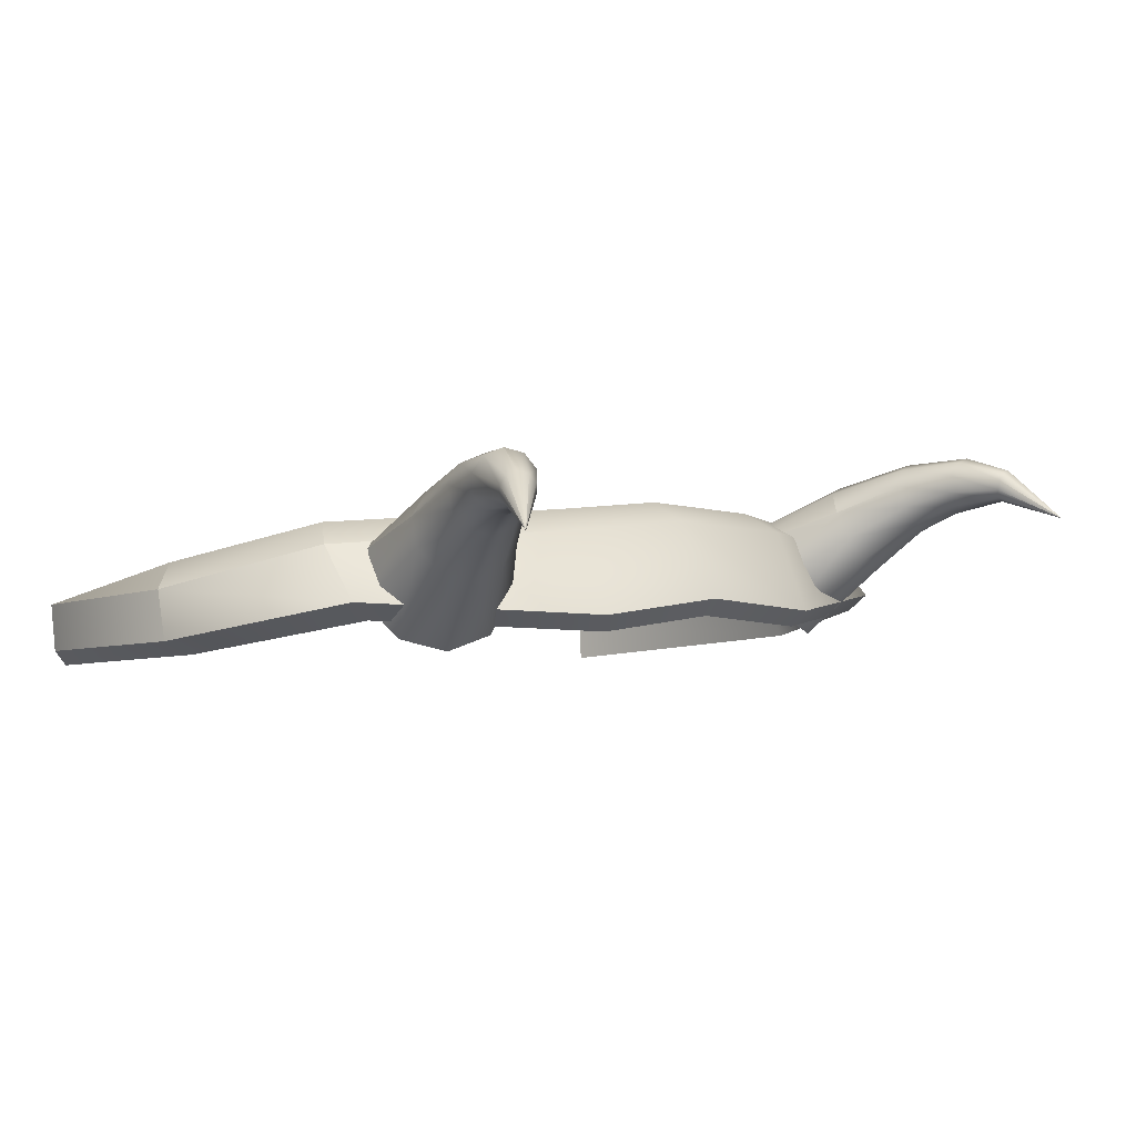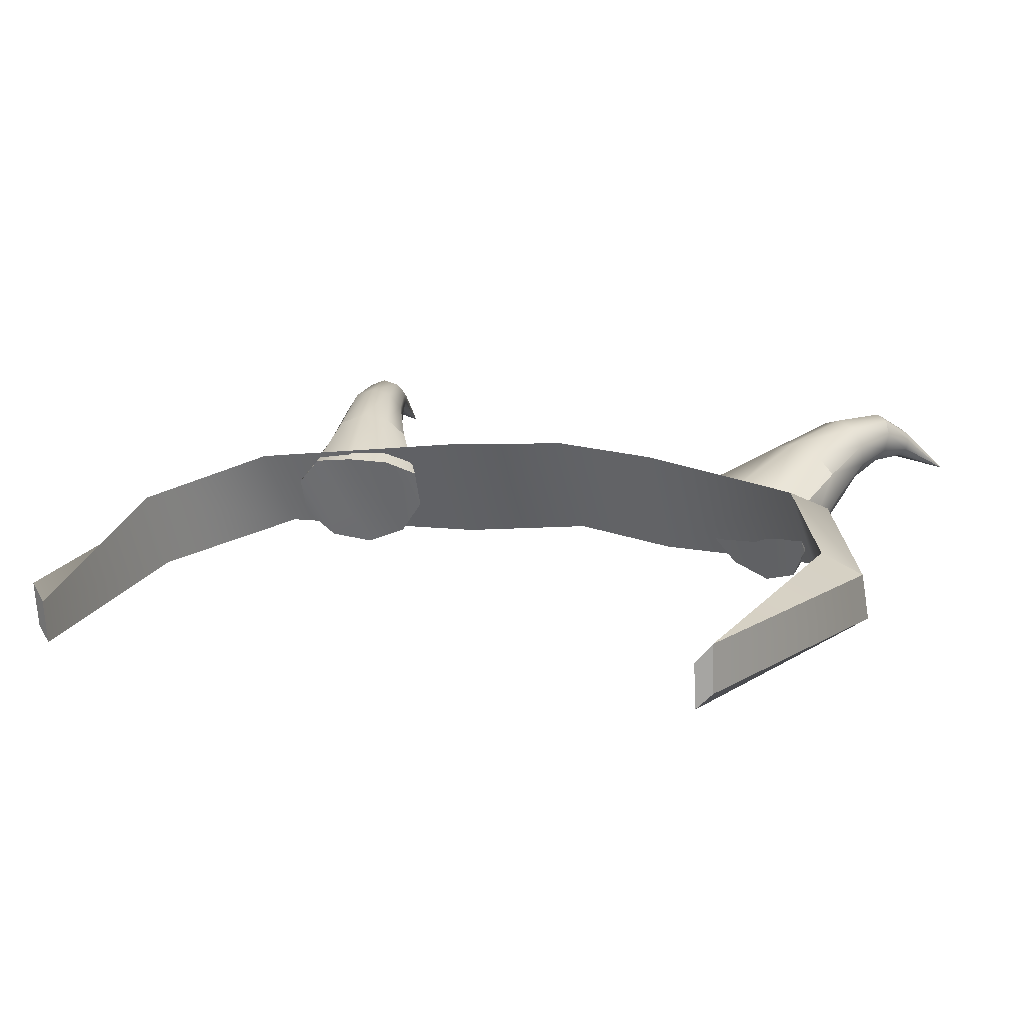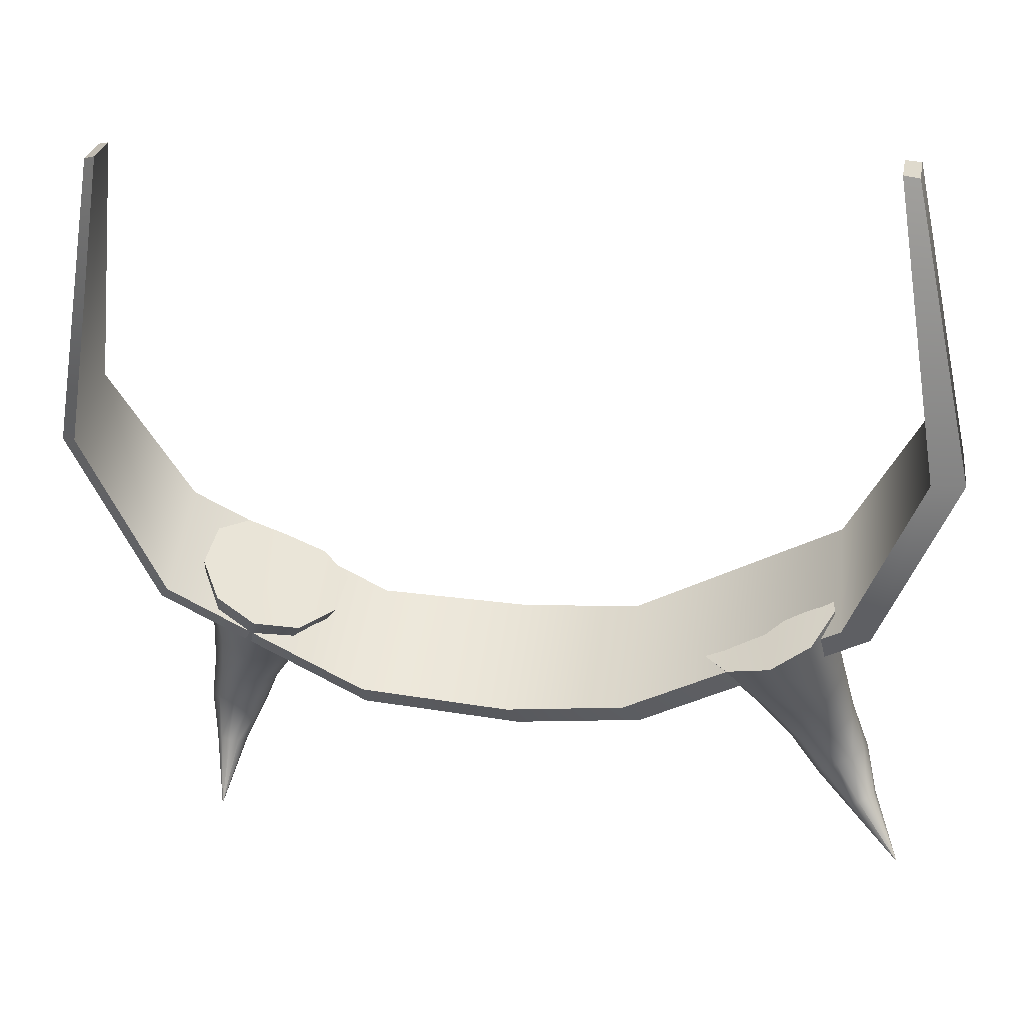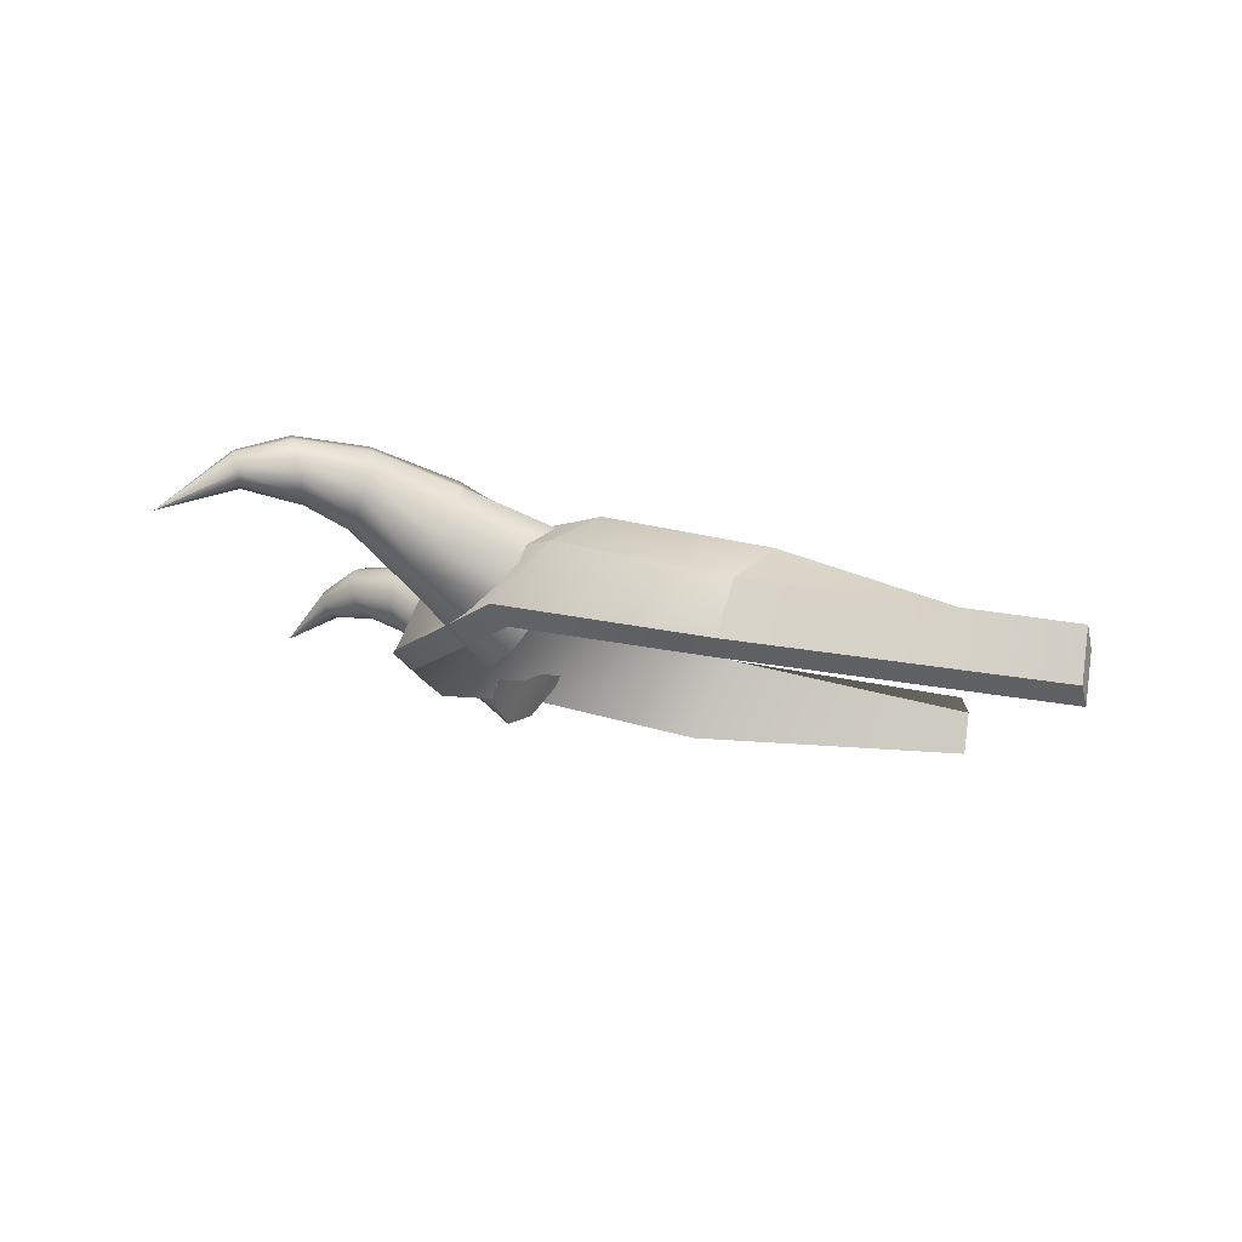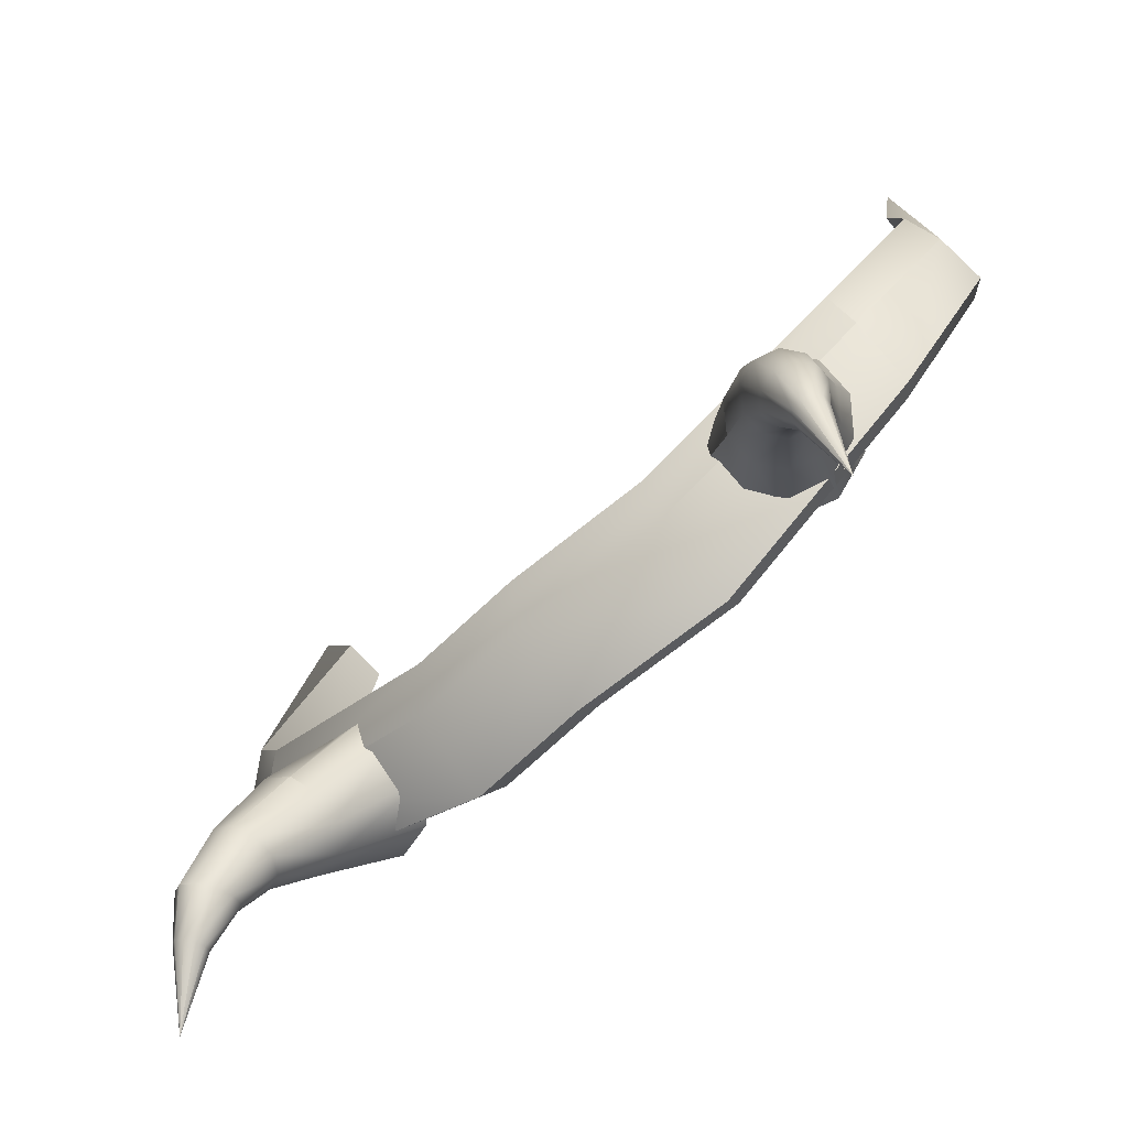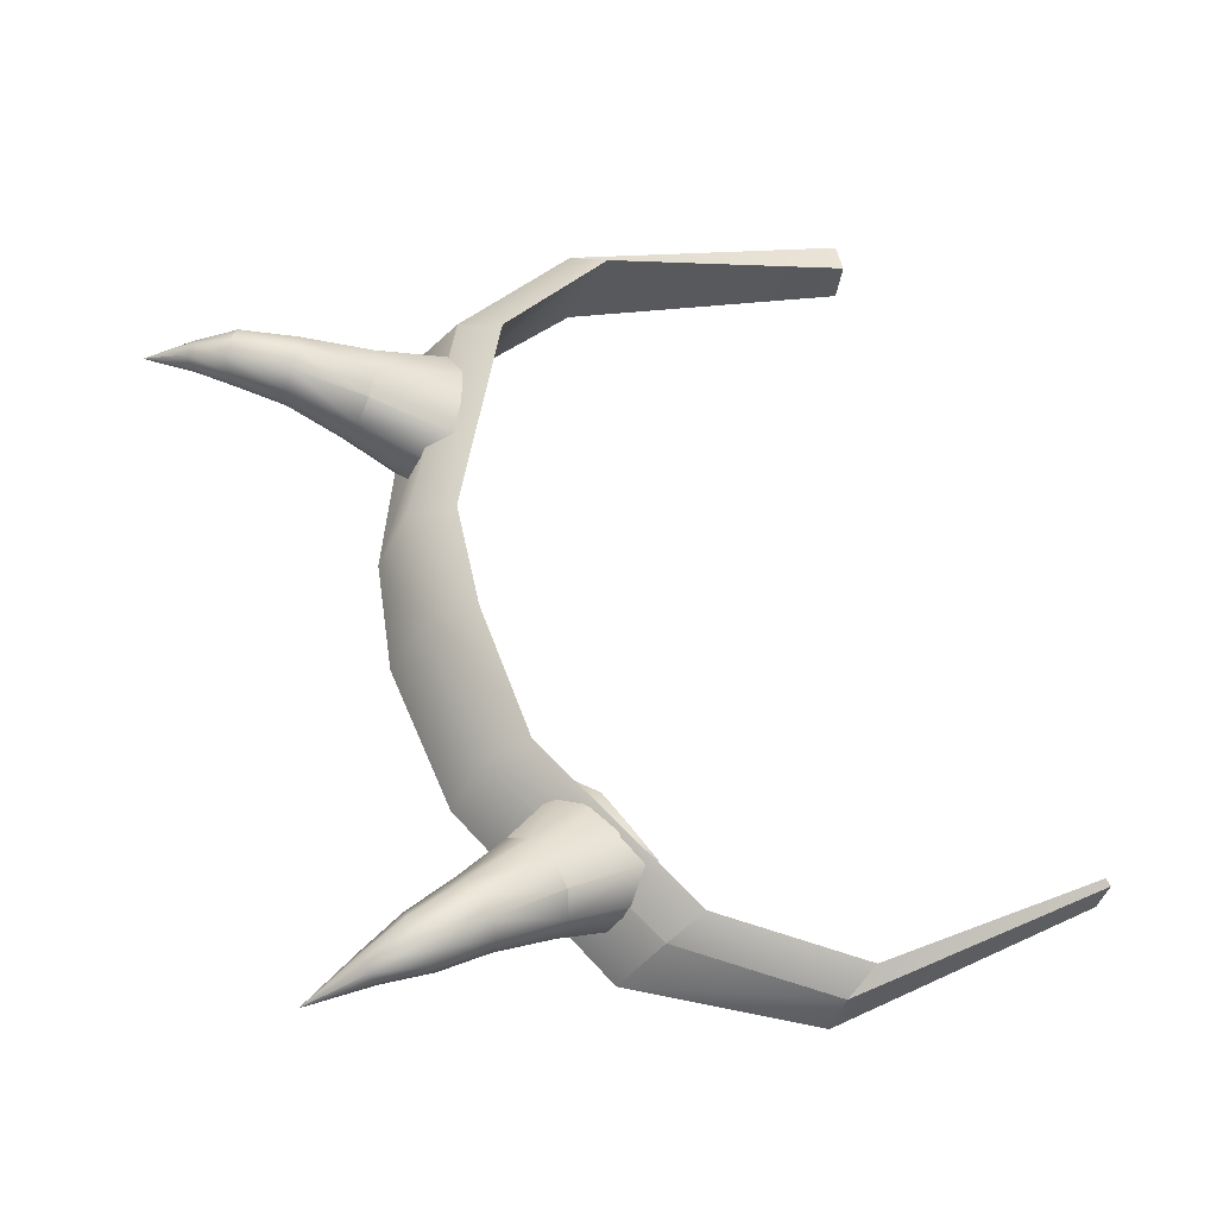
<metadata>
{"format":"obj","ext":"obj","renderer":"f3d","projection":"perspective","resolution":1024,"background":"white","views":[{"elev":-0.0,"azim":136.3,"up":"+Y"},{"elev":9.3,"azim":26.1,"up":"+Y"},{"elev":19.4,"azim":9.8,"up":"+Z"},{"elev":-7.0,"azim":-89.6,"up":"+Y"},{"elev":-63.3,"azim":-137.6,"up":"+Z"},{"elev":59.4,"azim":-106.8,"up":"+Y"}]}
</metadata>
<code>
g horn.crown
v 0.2503 14.92 -194.7
v 3.169 14.7 -194.5
v 3.2 11.85 -196
v 0.2556 12.18 -196.5
v 3.2 11.85 -196
v 3.169 14.7 -194.5
v 8.253 14.36 -192
v 8.385 12.15 -193.8
v 10.16 13.44 -188.7
v 10.25 11.33 -189.7
v 8.385 12.15 -193.8
v 8.253 14.36 -192
v 9.25 11.94 -182.4
v 9.227 10.83 -182.5
v 10.25 11.33 -189.7
v 10.16 13.44 -188.7
v 0.2503 14.92 -194.7
v 0.2556 12.18 -196.5
v -3.345 11.85 -196
v -3.327 14.7 -194.5
v -3.345 11.85 -196
v -8.38 12.15 -193.8
v -8.254 14.36 -192
v -3.327 14.7 -194.5
v -10.15 13.44 -188.7
v -8.254 14.36 -192
v -8.38 12.15 -193.8
v -10.25 11.33 -189.7
v -9.044 11.61 -182.5
v -10.15 13.44 -188.7
v -10.25 11.33 -189.7
v -9.001 10.5 -182.6
v 0.4894 14.43 -195.9
v 0.47 12.6 -197
v 3.591 12.25 -196.5
v 3.583 14.21 -195.7
v 0.2503 14.92 -194.7
v 3.169 14.7 -194.5
v -3.327 14.7 -194.5
v -3.302 14.21 -195.6
v 3.591 12.25 -196.5
v 9.087 12.57 -194.2
v 8.972 13.85 -193
v 3.583 14.21 -195.7
v 11 12.83 -189.4
v 8.972 13.85 -193
v 9.087 12.57 -194.2
v 11.06 11.66 -189.8
v 9.638 12.38 -182.5
v 11 12.83 -189.4
v 11.06 11.66 -189.8
v 9.613 11.2 -182.6
v 0.4894 14.43 -195.9
v -3.302 14.21 -195.6
v -3.347 12.25 -196.5
v 0.47 12.6 -197
v -3.347 12.25 -196.5
v -3.302 14.21 -195.6
v -8.526 13.85 -193
v -8.684 12.57 -194.2
v -10.53 12.83 -189.4
v -10.67 11.66 -189.8
v -8.684 12.57 -194.2
v -8.526 13.85 -193
v -9.428 12.06 -182.6
v -9.383 10.88 -182.7
v -10.67 11.66 -189.8
v -10.53 12.83 -189.4
v -8.38 12.15 -193.8
v -8.684 12.57 -194.2
v -10.67 11.66 -189.8
v -10.25 11.33 -189.7
v 9.227 10.83 -182.5
v 9.613 11.2 -182.6
v 11.06 11.66 -189.8
v 10.25 11.33 -189.7
v 3.2 11.85 -196
v 3.591 12.25 -196.5
v 0.47 12.6 -197
v 0.2556 12.18 -196.5
v -3.347 12.25 -196.5
v -3.345 11.85 -196
v -10.25 11.33 -189.7
v -10.67 11.66 -189.8
v -9.383 10.88 -182.7
v -9.001 10.5 -182.6
v 3.169 14.7 -194.5
v 3.583 14.21 -195.7
v 8.972 13.85 -193
v 8.253 14.36 -192
v -9.001 10.5 -182.6
v -9.383 10.88 -182.7
v -9.428 12.06 -182.6
v -9.044 11.61 -182.5
v 8.253 14.36 -192
v 8.972 13.85 -193
v 11 12.83 -189.4
v 10.16 13.44 -188.7
v -8.254 14.36 -192
v -8.526 13.85 -193
v -3.302 14.21 -195.6
v -3.327 14.7 -194.5
v 10.16 13.44 -188.7
v 11 12.83 -189.4
v 9.638 12.38 -182.5
v 9.25 11.94 -182.4
v -10.15 13.44 -188.7
v -10.53 12.83 -189.4
v -8.526 13.85 -193
v -8.254 14.36 -192
v 8.385 12.15 -193.8
v 9.087 12.57 -194.2
v 3.591 12.25 -196.5
v 3.2 11.85 -196
v -9.044 11.61 -182.5
v -9.428 12.06 -182.6
v -10.53 12.83 -189.4
v -10.15 13.44 -188.7
v 10.25 11.33 -189.7
v 11.06 11.66 -189.8
v 9.087 12.57 -194.2
v 8.385 12.15 -193.8
v -3.345 11.85 -196
v -3.347 12.25 -196.5
v -8.684 12.57 -194.2
v -8.38 12.15 -193.8
v 9.25 11.94 -182.4
v 9.638 12.38 -182.5
v 9.613 11.2 -182.6
v 9.227 10.83 -182.5
v -4.236 12.85 -194.4
v -4.131 13.85 -193.8
v -5.534 14.75 -195.7
v -5.603 14.08 -196.1
v -4.947 11.98 -194.6
v -6.441 14.89 -197.2
v -6.422 15.42 -197.1
v -6.07 13.52 -196.2
v -5.993 11.58 -194.4
v -6.756 13.25 -196
v -7.265 14.26 -197.1
v -6.763 14.45 -197.2
v -7.564 14.71 -198
v -7.157 14.87 -198.1
v -7.833 15 -199.2
v -6.926 15.23 -198.2
v -7.608 15.09 -199.3
v -7.965 14.55 -200.9
v -7.479 15.29 -199.3
v -7.965 14.55 -200.9
v -6.959 15.67 -198.3
v -7.498 15.53 -199.4
v -7.965 14.55 -200.9
v -6.714 15.84 -196.9
v -7.243 16.01 -198.3
v -5.889 15.24 -195.3
v -5.534 14.75 -195.7
v -7.655 15.72 -199.4
v -7.965 14.55 -200.9
v -7.205 15.98 -196.7
v -7.67 16.13 -198.3
v -6.533 15.39 -194.9
v -7.219 15.13 -194.8
v -7.707 15.8 -196.6
v -7.892 15.79 -199.4
v -7.965 14.55 -200.9
v -8.077 15.97 -198.2
v -8.117 15.7 -199.3
v -7.965 14.55 -200.9
v -4.821 14.21 -193.3
v -4.131 13.85 -193.8
v -5.534 14.75 -195.7
v -5.861 14.29 -193
v -7.219 15.13 -194.8
v -6.78 14.23 -192.6
v -8.029 15.36 -196.6
v -8.308 15.61 -198.1
v -7.686 14.56 -194.9
v -7.219 15.13 -194.8
v -8.245 15.5 -199.3
v -7.965 14.55 -200.9
v -8.048 14.83 -196.7
v -8.275 15.17 -198
v -7.755 13.9 -195.3
v -8.227 15.26 -199.2
v -7.965 14.55 -200.9
v -7.41 13.57 -192.6
v -6.78 14.23 -192.6
v -7.219 15.13 -194.8
v -7.515 12.57 -193.2
v -7.4 13.4 -195.7
v -6.974 11.81 -193.8
v -7.756 14.41 -196.9
v -6.756 13.25 -196
v -5.993 11.58 -194.4
v -7.265 14.26 -197.1
v -7.991 14.83 -197.9
v -7.564 14.71 -198
v -8.07 15.07 -199.2
v -7.965 14.55 -200.9
v -7.833 15 -199.2
v -7.965 14.55 -200.9
v -4.821 14.21 -193.3
v -4.131 13.85 -193.8
v -4.236 12.85 -194.4
v -4.947 11.98 -194.6
v -5.861 14.29 -193
v -5.993 11.58 -194.4
v -6.78 14.23 -192.6
v -6.974 11.81 -193.8
v -7.41 13.57 -192.6
v -7.515 12.57 -193.2
v 8.208 12.54 -193.4
v 8.055 13.57 -193
v 8.38 14.43 -195.3
v 8.48 13.76 -195.6
v 7.712 11.73 -194.1
v 8.741 14.53 -197
v 8.735 15.07 -196.9
v 8.154 13.22 -196
v 6.757 11.44 -194.6
v 7.527 13.04 -196.4
v 7.99 14 -197.5
v 8.456 14.12 -197.3
v 8.414 14.4 -198.4
v 8.795 14.51 -198.2
v 9.011 14.5 -199.4
v 9.083 14.84 -198.1
v 9.223 14.56 -199.3
v 10.06 14.04 -200.8
v 9.382 14.74 -199.3
v 10.06 14.04 -200.8
v 9.166 15.27 -198.2
v 9.428 14.98 -199.3
v 10.06 14.04 -200.8
v 9.014 15.63 -198.4
v 9.344 15.18 -199.4
v 10.06 14.04 -200.8
v 8.441 15.53 -197
v 9.014 15.63 -198.4
v 8.684 15.79 -198.6
v 9.161 15.27 -199.6
v 10.06 14.04 -200.8
v 7.892 15 -195.2
v 8.38 14.43 -195.3
v 7.204 15.23 -195.4
v 7.971 15.73 -197.2
v 9.014 15.63 -198.4
v 8.684 15.79 -198.6
v 8.302 15.68 -198.8
v 6.577 15.04 -195.8
v 7.505 15.6 -197.4
v 8.684 15.79 -198.6
v 8.949 15.21 -199.7
v 10.06 14.04 -200.8
v 7.245 14.03 -193.1
v 8.055 13.57 -193
v 8.38 14.43 -195.3
v 6.241 14.23 -193.5
v 6.577 15.04 -195.8
v 5.329 14.28 -193.9
v 7.221 15.19 -197.6
v 8.014 15.35 -198.9
v 6.252 14.5 -196.2
v 6.577 15.04 -195.8
v 8.79 15.03 -199.7
v 10.06 14.04 -200.8
v 7.227 14.66 -197.8
v 7.931 14.92 -198.8
v 6.352 13.83 -196.5
v 8.744 14.79 -199.7
v 10.06 14.04 -200.8
v 4.812 13.68 -194.3
v 5.329 14.28 -193.9
v 6.577 15.04 -195.8
v 4.965 12.65 -194.8
v 6.839 13.27 -196.6
v 5.707 11.79 -194.9
v 7.521 14.2 -197.7
v 7.527 13.04 -196.4
v 6.757 11.44 -194.6
v 7.99 14 -197.5
v 8.083 14.56 -198.6
v 8.414 14.4 -198.4
v 8.828 14.59 -199.6
v 10.06 14.04 -200.8
v 9.011 14.5 -199.4
v 10.06 14.04 -200.8
v 8.055 13.57 -193
v 8.208 12.54 -193.4
v 7.712 11.73 -194.1
v 7.245 14.03 -193.1
v 6.757 11.44 -194.6
v 6.241 14.23 -193.5
v 5.707 11.79 -194.9
v 5.329 14.28 -193.9
v 4.965 12.65 -194.8
v 4.812 13.68 -194.3
g horn.crown_0
f 3 2 1
f 4 3 1
f 7 6 5
f 8 7 5
f 11 10 9
f 12 11 9
f 15 14 13
f 16 15 13
f 19 18 17
f 20 19 17
f 23 22 21
f 24 23 21
f 27 26 25
f 28 27 25
f 31 30 29
f 32 31 29
f 35 34 33
f 36 35 33
f 36 33 37
f 38 36 37
f 37 33 39
f 33 40 39
f 43 42 41
f 44 43 41
f 47 46 45
f 48 47 45
f 51 50 49
f 52 51 49
f 55 54 53
f 56 55 53
f 59 58 57
f 60 59 57
f 63 62 61
f 64 63 61
f 67 66 65
f 68 67 65
f 71 70 69
f 72 71 69
f 75 74 73
f 76 75 73
f 79 78 77
f 80 79 77
f 81 79 80
f 82 81 80
f 85 84 83
f 86 85 83
f 89 88 87
f 90 89 87
f 93 92 91
f 94 93 91
f 97 96 95
f 98 97 95
f 101 100 99
f 102 101 99
f 105 104 103
f 106 105 103
f 109 108 107
f 110 109 107
f 113 112 111
f 114 113 111
f 117 116 115
f 118 117 115
f 121 120 119
f 122 121 119
f 125 124 123
f 126 125 123
f 129 128 127
f 130 129 127
g horn.crown_1
f 133 132 131
f 134 133 131
f 134 131 135
f 134 136 133
f 136 137 133
f 138 134 135
f 138 135 139
f 140 138 139
f 140 141 138
f 138 142 134
f 141 142 138
f 142 136 134
f 141 143 142
f 143 144 142
f 142 144 136
f 143 145 144
f 144 146 136
f 136 146 137
f 145 147 144
f 144 147 146
f 145 148 147
f 147 149 146
f 147 150 149
f 146 149 151
f 146 151 137
f 149 152 151
f 149 153 152
f 137 151 154
f 151 152 155
f 151 155 154
f 137 154 156
f 157 137 156
f 152 158 155
f 152 159 158
f 154 155 160
f 155 158 161
f 155 161 160
f 156 154 162
f 154 160 162
f 162 160 163
f 160 164 163
f 160 161 164
f 158 165 161
f 158 166 165
f 161 165 167
f 161 167 164
f 165 168 167
f 165 169 168
f 156 162 170
f 156 170 171
f 172 156 171
f 162 173 170
f 162 174 173
f 174 175 173
f 164 167 176
f 167 168 177
f 167 177 176
f 164 176 178
f 179 164 178
f 168 180 177
f 168 181 180
f 176 177 182
f 177 180 183
f 177 183 182
f 178 176 184
f 176 182 184
f 180 185 183
f 180 186 185
f 178 184 187
f 178 187 188
f 189 178 188
f 184 190 187
f 184 191 190
f 184 182 191
f 191 192 190
f 182 183 193
f 182 193 191
f 191 194 192
f 191 193 194
f 194 195 192
f 193 196 194
f 183 197 193
f 193 197 196
f 183 185 197
f 197 198 196
f 185 199 197
f 197 199 198
f 185 200 199
f 199 201 198
f 199 202 201
f 205 204 203
f 203 206 205
f 203 207 206
f 207 208 206
f 207 209 208
f 209 210 208
f 209 211 210
f 211 212 210
f 215 214 213
f 216 215 213
f 216 213 217
f 216 218 215
f 218 219 215
f 220 216 217
f 220 217 221
f 222 220 221
f 222 223 220
f 220 224 216
f 223 224 220
f 224 218 216
f 223 225 224
f 225 226 224
f 224 226 218
f 225 227 226
f 226 228 218
f 218 228 219
f 227 229 226
f 226 229 228
f 227 230 229
f 229 231 228
f 229 232 231
f 228 231 233
f 228 233 219
f 231 234 233
f 231 235 234
f 233 234 236
f 234 237 236
f 234 238 237
f 219 233 239
f 233 240 239
f 240 237 241
f 237 242 241
f 237 243 242
f 219 239 244
f 245 219 244
f 244 239 246
f 239 247 246
f 239 248 247
f 248 249 247
f 249 242 250
f 246 247 251
f 247 252 251
f 247 253 252
f 253 250 252
f 242 254 250
f 242 255 254
f 244 246 256
f 244 256 257
f 258 244 257
f 246 259 256
f 246 260 259
f 260 261 259
f 252 250 262
f 250 254 263
f 250 263 262
f 252 262 264
f 265 252 264
f 254 266 263
f 254 267 266
f 262 263 268
f 263 266 269
f 263 269 268
f 264 262 270
f 262 268 270
f 266 271 269
f 266 272 271
f 264 270 273
f 264 273 274
f 275 264 274
f 270 276 273
f 270 277 276
f 270 268 277
f 277 278 276
f 268 269 279
f 268 279 277
f 277 280 278
f 277 279 280
f 280 281 278
f 279 282 280
f 269 283 279
f 279 283 282
f 269 271 283
f 283 284 282
f 271 285 283
f 283 285 284
f 271 286 285
f 285 287 284
f 285 288 287
f 291 290 289
f 289 292 291
f 292 293 291
f 292 294 293
f 294 295 293
f 294 296 295
f 296 297 295
f 296 298 297

</code>
